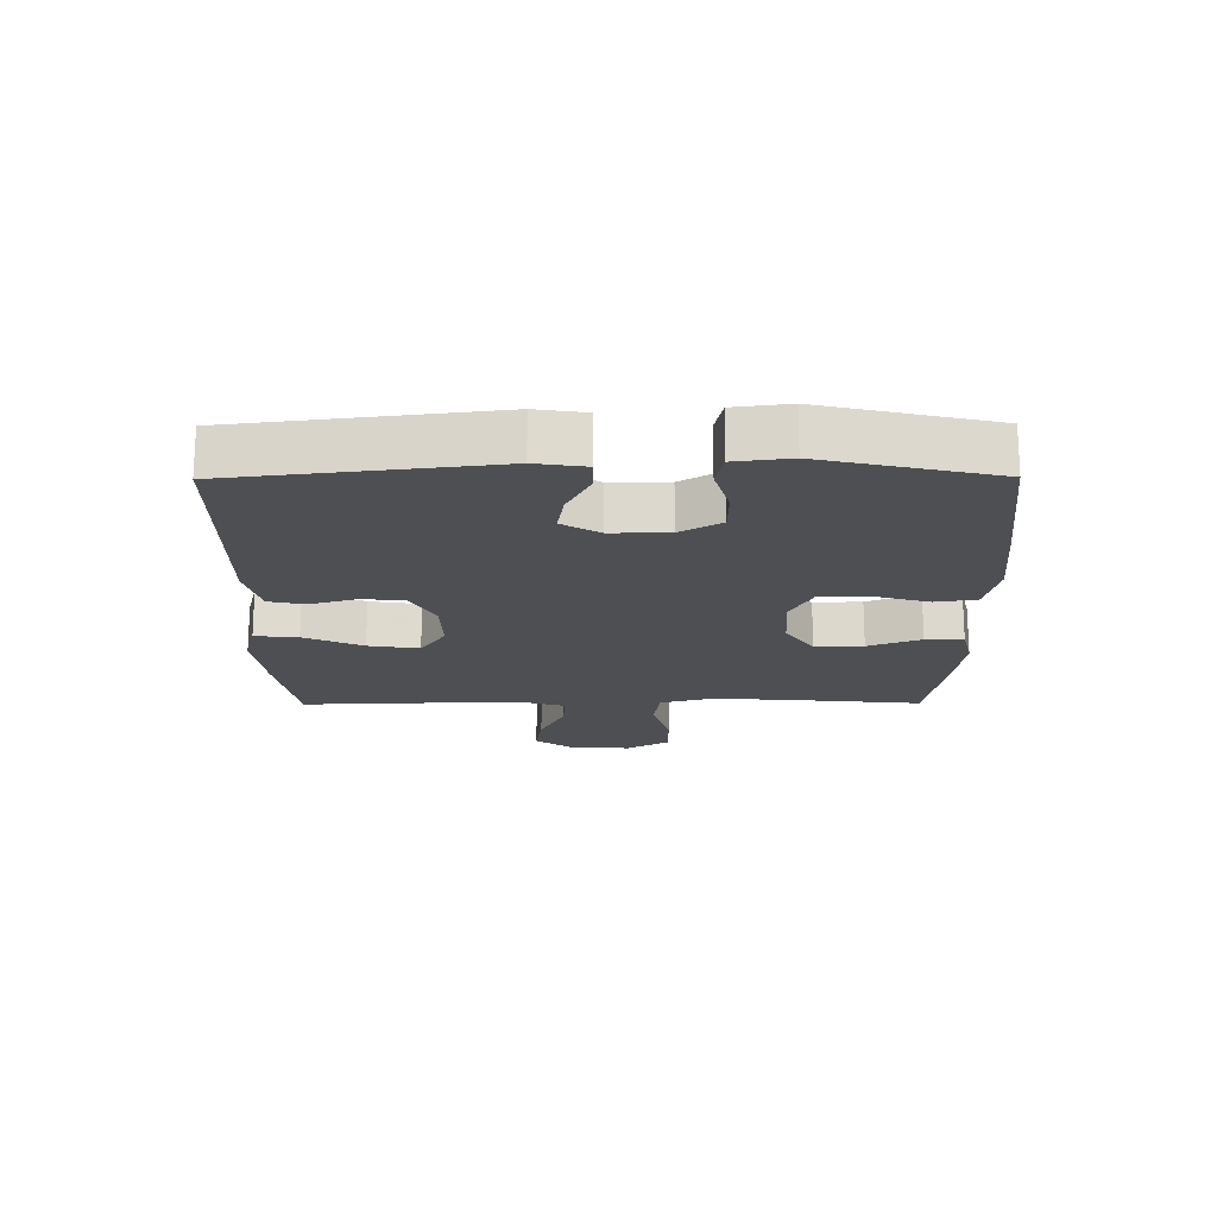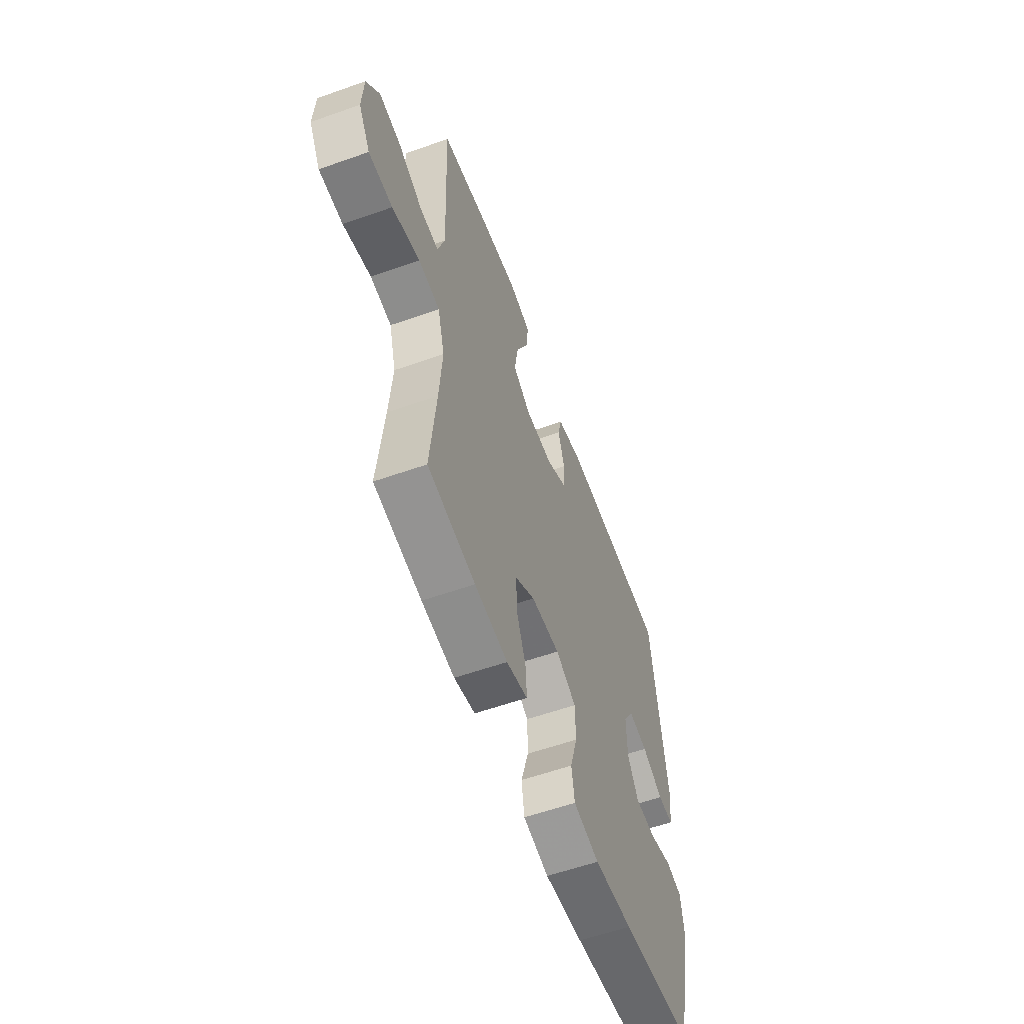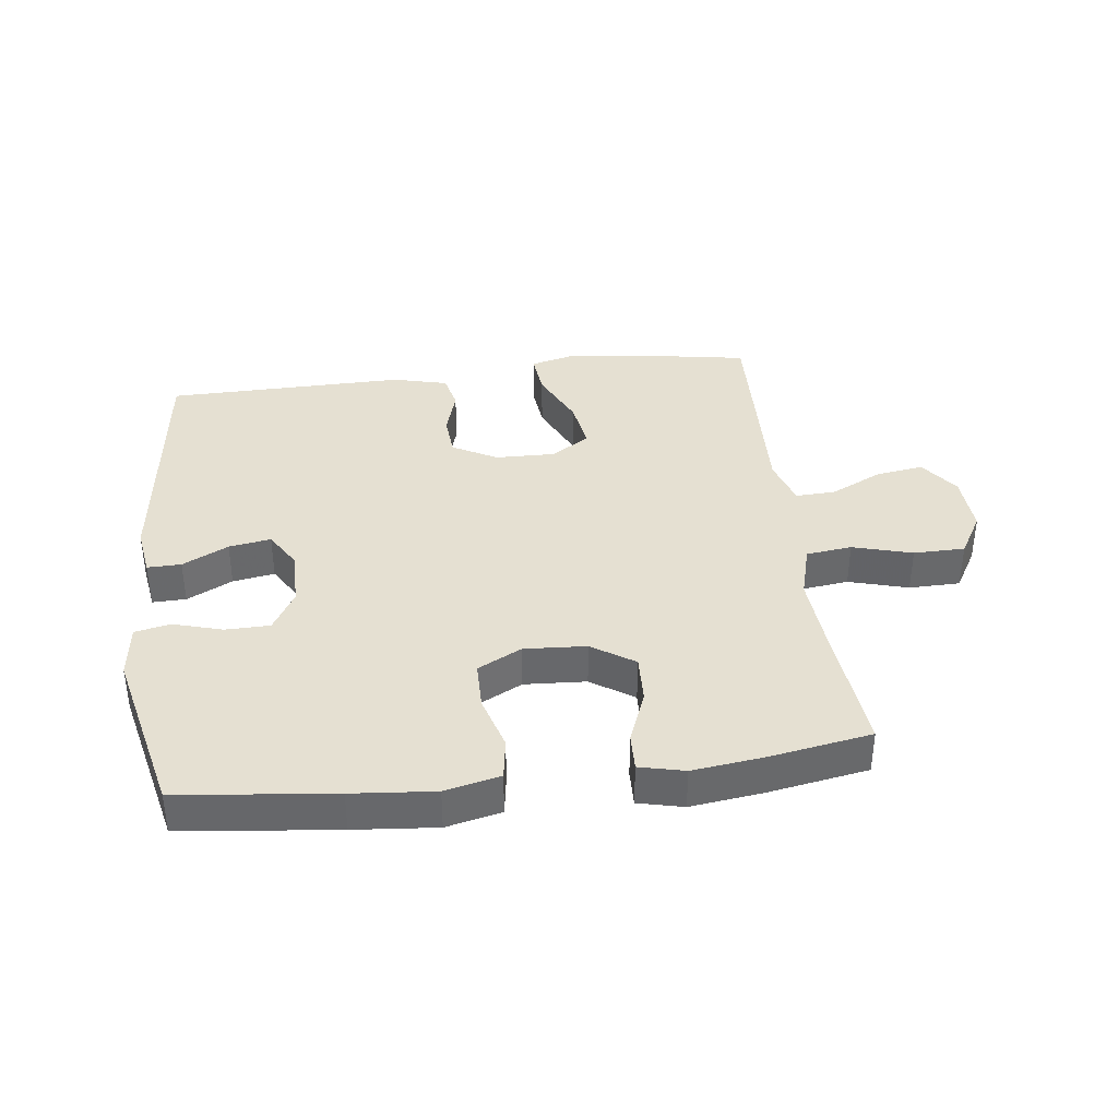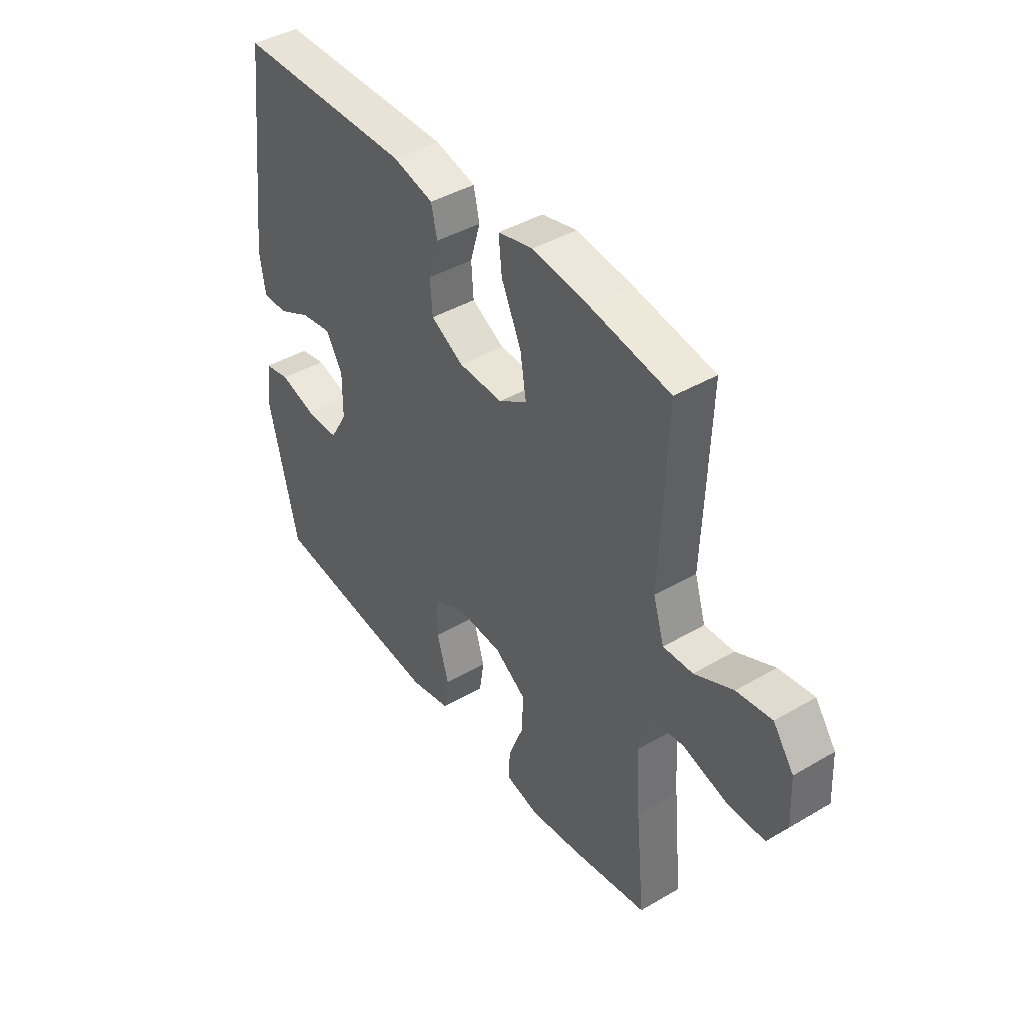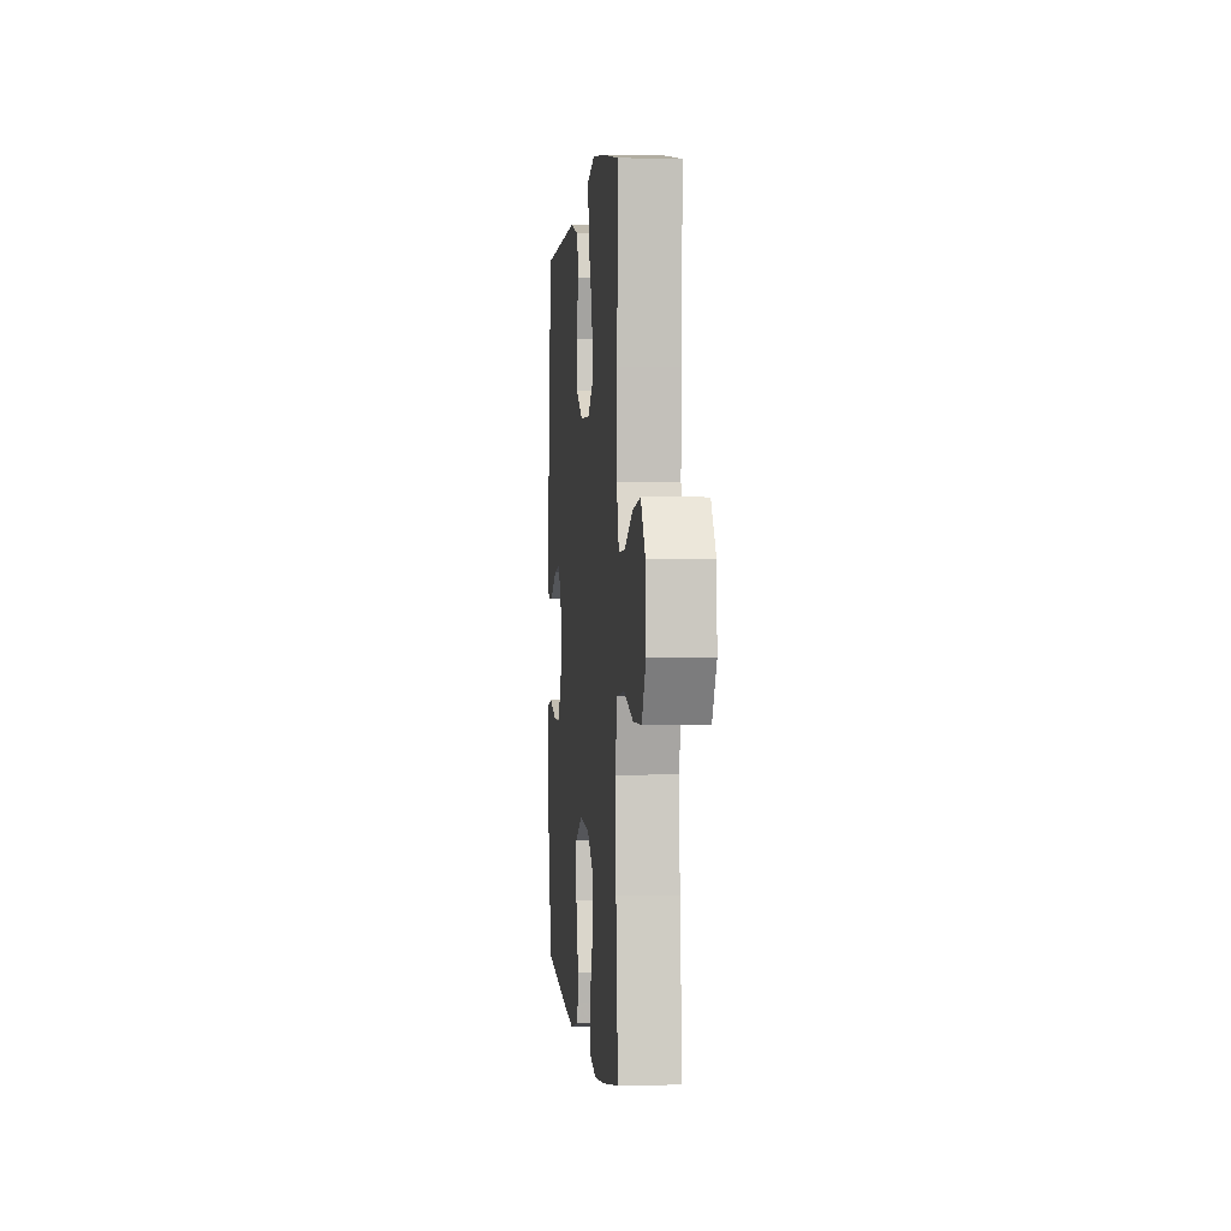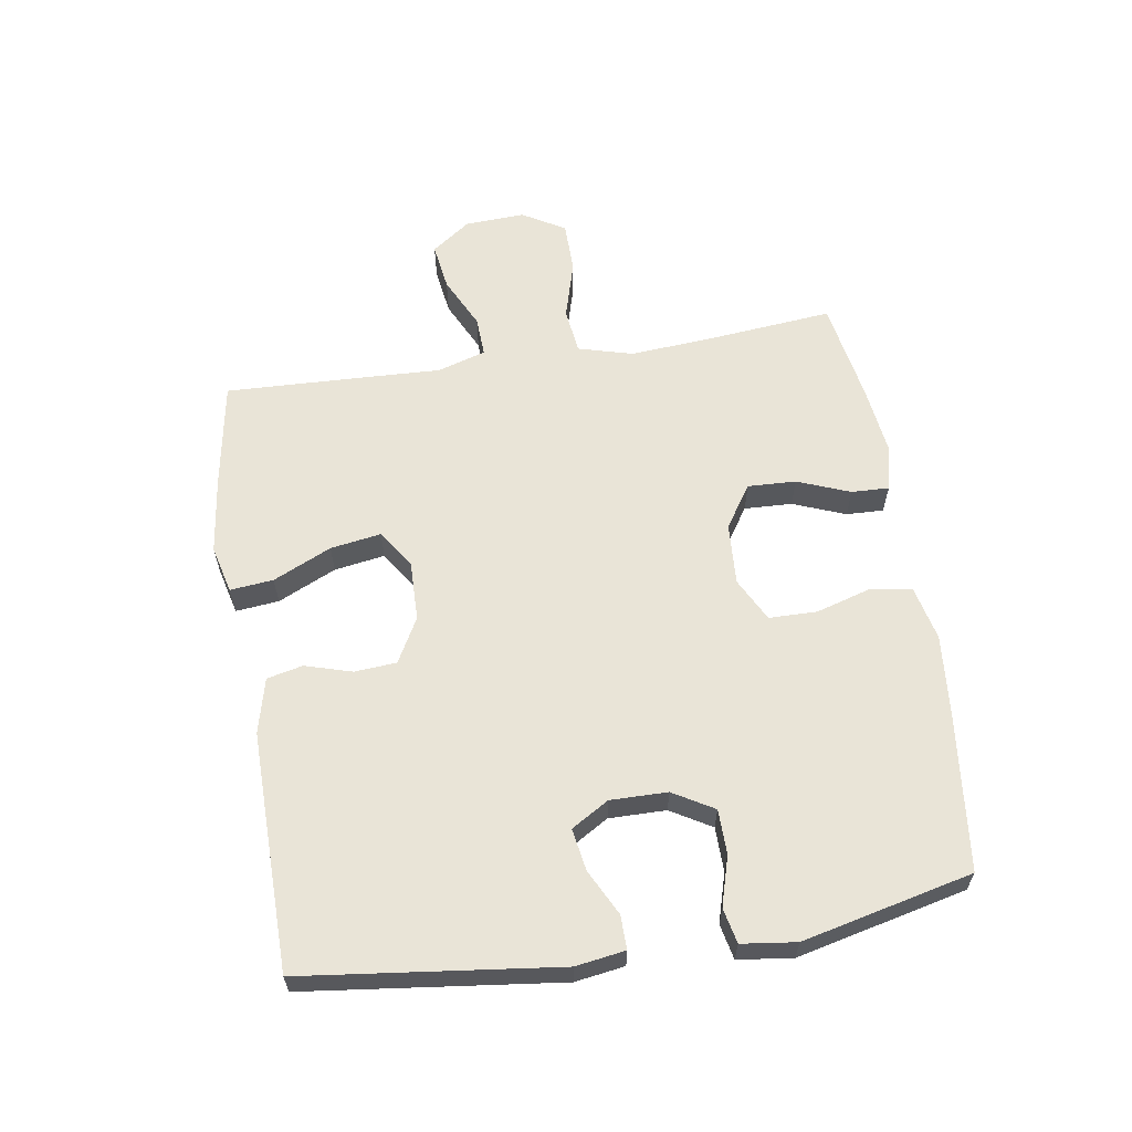
<metadata>
{"format":"obj","ext":"obj","renderer":"f3d","projection":"perspective","resolution":1024,"background":"white","views":[{"elev":-18.2,"azim":90.4,"up":"+Y"},{"elev":-58.2,"azim":-69.9,"up":"+Z"},{"elev":37.8,"azim":172.9,"up":"+Y"},{"elev":42.3,"azim":-125.0,"up":"+Z"},{"elev":1.0,"azim":-95.5,"up":"+Z"},{"elev":61.0,"azim":81.1,"up":"+Y"}]}
</metadata>
<code>
v -0.5 0.07 -0.5
v -0.48 0.07 -0.297
v -0.47 0.07 -0.166
v -0.494 0.07 -0.079
v -0.567 0.07 -0.07
v -0.662 0.07 -0.097
v -0.744 0.07 -0.096
v -0.784 0.07 -0.028
v -0.779 0.07 0.068
v -0.734 0.07 0.13
v -0.658 0.07 0.119
v -0.575 0.07 0.079
v -0.511 0.07 0.076
v -0.487 0.07 0.153
v -0.492 0.07 0.277
v -0.5 0.07 0.5
v -0.329 0.07 0.529
v -0.206 0.07 0.545
v -0.13 0.07 0.526
v -0.137 0.07 0.457
v -0.18 0.07 0.364
v -0.193 0.07 0.283
v -0.132 0.07 0.243
v -0.036 0.07 0.245
v 0.035 0.07 0.284
v 0.04 0.07 0.351
v 0.018 0.07 0.426
v 0.031 0.07 0.483
v 0.119 0.07 0.505
v 0.5 0.07 0.5
v 0.549 0.07 0.094
v 0.537 0.07 0.015
v 0.483 0.07 0.016
v 0.41 0.07 0.053
v 0.343 0.07 0.064
v 0.307 0.07 0.004
v 0.308 0.07 -0.087
v 0.346 0.07 -0.152
v 0.417 0.07 -0.153
v 0.496 0.07 -0.13
v 0.552 0.07 -0.142
v 0.563 0.07 -0.229
v 0.5 0.07 -0.5
v 0.252 0.07 -0.528
v 0.12 0.07 -0.54
v 0.032 0.07 -0.52
v 0.022 0.07 -0.454
v 0.048 0.07 -0.366
v 0.047 0.07 -0.289
v -0.023 0.07 -0.253
v -0.122 0.07 -0.259
v -0.19 0.07 -0.304
v -0.187 0.07 -0.381
v -0.154 0.07 -0.465
v -0.152 0.07 -0.525
v -0.224 0.07 -0.542
v -0.337 0.07 -0.528
v -0.5 0 -0.5
v -0.48 0 -0.297
v -0.47 0 -0.166
v -0.494 0 -0.079
v -0.567 0 -0.07
v -0.662 0 -0.097
v -0.744 0 -0.096
v -0.784 0 -0.028
v -0.779 0 0.068
v -0.734 0 0.13
v -0.658 0 0.119
v -0.575 0 0.079
v -0.511 0 0.076
v -0.487 0 0.153
v -0.492 0 0.277
v -0.5 0 0.5
v -0.329 0 0.529
v -0.206 0 0.545
v -0.13 0 0.526
v -0.137 0 0.457
v -0.18 0 0.364
v -0.193 0 0.283
v -0.132 0 0.243
v -0.036 0 0.245
v 0.035 0 0.284
v 0.04 0 0.351
v 0.018 0 0.426
v 0.031 0 0.483
v 0.119 0 0.505
v 0.5 0 0.5
v 0.549 0 0.094
v 0.537 0 0.015
v 0.483 0 0.016
v 0.41 0 0.053
v 0.343 0 0.064
v 0.307 0 0.004
v 0.308 0 -0.087
v 0.346 0 -0.152
v 0.417 0 -0.153
v 0.496 0 -0.13
v 0.552 0 -0.142
v 0.563 0 -0.229
v 0.5 0 -0.5
v 0.252 0 -0.528
v 0.12 0 -0.54
v 0.032 0 -0.52
v 0.022 0 -0.454
v 0.048 0 -0.366
v 0.047 0 -0.289
v -0.023 0 -0.253
v -0.122 0 -0.259
v -0.19 0 -0.304
v -0.187 0 -0.381
v -0.154 0 -0.465
v -0.152 0 -0.525
v -0.224 0 -0.542
v -0.337 0 -0.528
f 56 57 1 2
f 53 54 55 56
f 52 53 56 2
f 51 52 2 3
f 50 51 3 4
f 45 46 47 48
f 45 48 49
f 44 45 49
f 43 44 49
f 42 43 49 50
f 39 40 41 42
f 38 39 42 50
f 31 32 33 34
f 31 34 35
f 30 31 35
f 29 30 35 36
f 26 27 28 29
f 25 26 29 36
f 18 19 20 21
f 18 21 22
f 17 18 22
f 14 15 16 17
f 13 14 17 22
f 9 10 11 12
f 9 12 13
f 8 9 13
f 5 6 7 8
f 4 5 8 13
f 37 38 50 4
f 24 25 36 37
f 23 24 37 4
f 4 13 22 23
f 59 58 114 113
f 113 112 111 110
f 59 113 110 109
f 60 59 109 108
f 61 60 108 107
f 105 104 103 102
f 106 105 102
f 106 102 101
f 106 101 100
f 107 106 100 99
f 99 98 97 96
f 107 99 96 95
f 91 90 89 88
f 92 91 88
f 92 88 87
f 93 92 87 86
f 86 85 84 83
f 93 86 83 82
f 78 77 76 75
f 79 78 75
f 79 75 74
f 74 73 72 71
f 79 74 71 70
f 69 68 67 66
f 70 69 66
f 70 66 65
f 65 64 63 62
f 70 65 62 61
f 61 107 95 94
f 94 93 82 81
f 61 94 81 80
f 80 79 70 61
f 1 58 59 2
f 2 59 60 3
f 3 60 61 4
f 4 61 62 5
f 5 62 63 6
f 6 63 64 7
f 7 64 65 8
f 8 65 66 9
f 9 66 67 10
f 10 67 68 11
f 11 68 69 12
f 12 69 70 13
f 13 70 71 14
f 14 71 72 15
f 15 72 73 16
f 16 73 74 17
f 17 74 75 18
f 18 75 76 19
f 19 76 77 20
f 20 77 78 21
f 21 78 79 22
f 22 79 80 23
f 23 80 81 24
f 24 81 82 25
f 25 82 83 26
f 26 83 84 27
f 27 84 85 28
f 28 85 86 29
f 29 86 87 30
f 30 87 88 31
f 31 88 89 32
f 32 89 90 33
f 33 90 91 34
f 34 91 92 35
f 35 92 93 36
f 36 93 94 37
f 37 94 95 38
f 38 95 96 39
f 39 96 97 40
f 40 97 98 41
f 41 98 99 42
f 42 99 100 43
f 43 100 101 44
f 44 101 102 45
f 45 102 103 46
f 46 103 104 47
f 47 104 105 48
f 48 105 106 49
f 49 106 107 50
f 50 107 108 51
f 51 108 109 52
f 52 109 110 53
f 53 110 111 54
f 54 111 112 55
f 55 112 113 56
f 56 113 114 57
f 57 114 58 1

</code>
